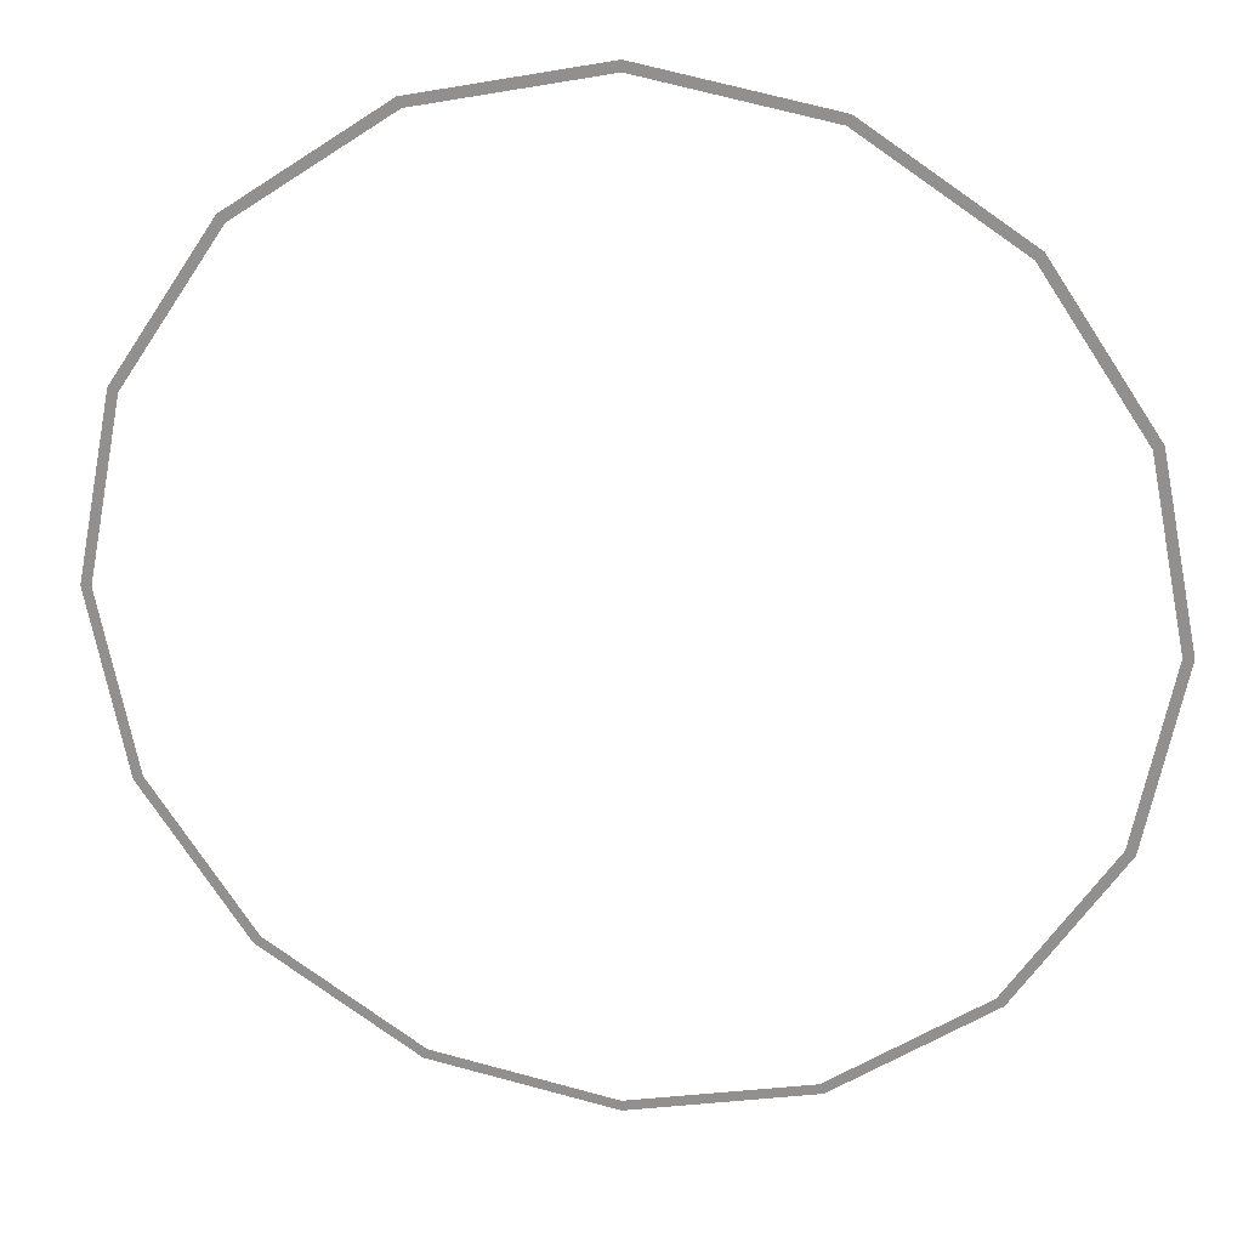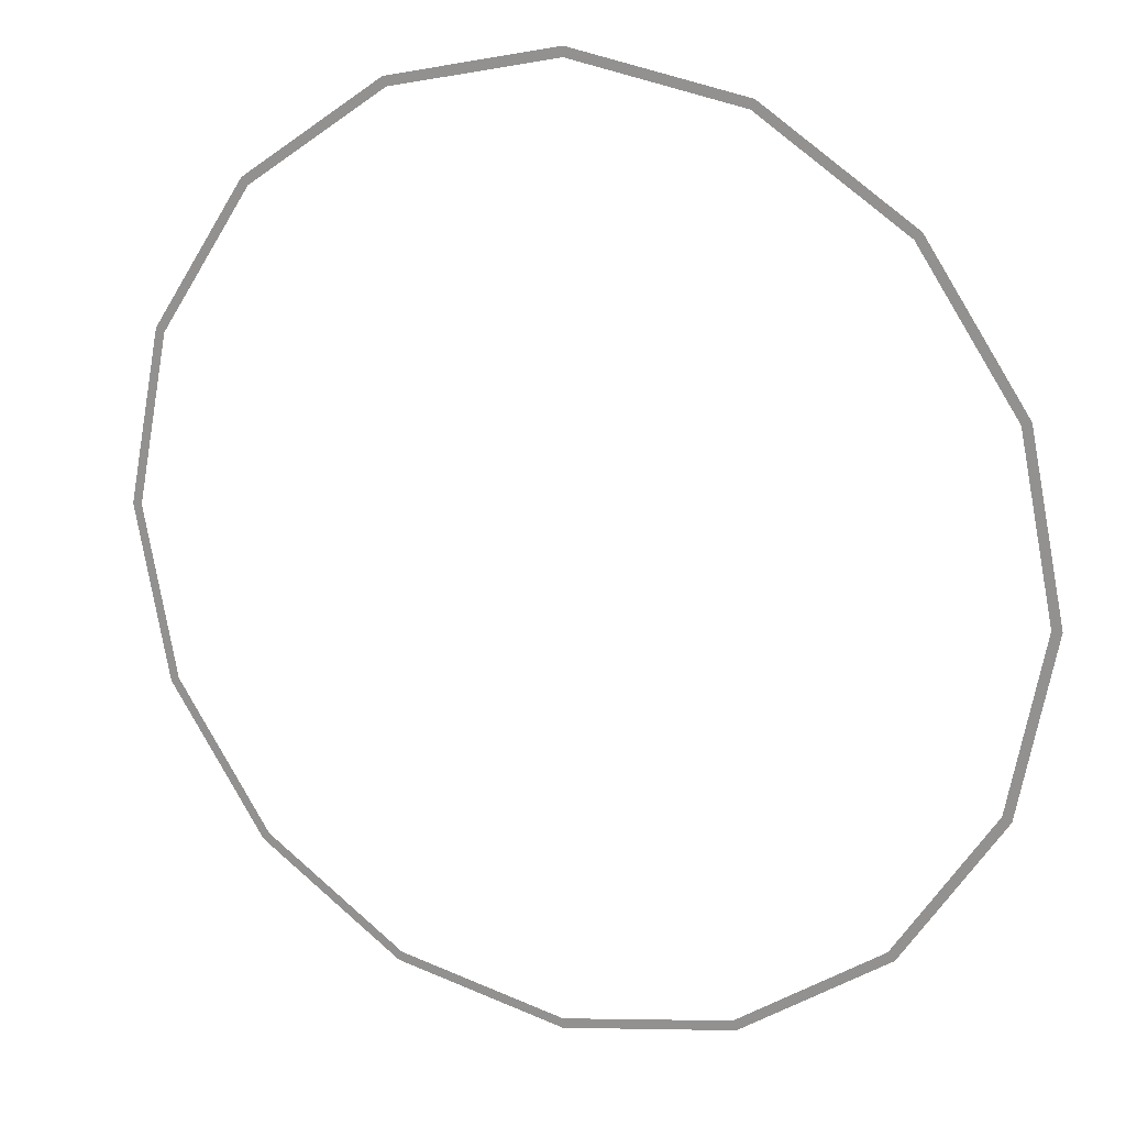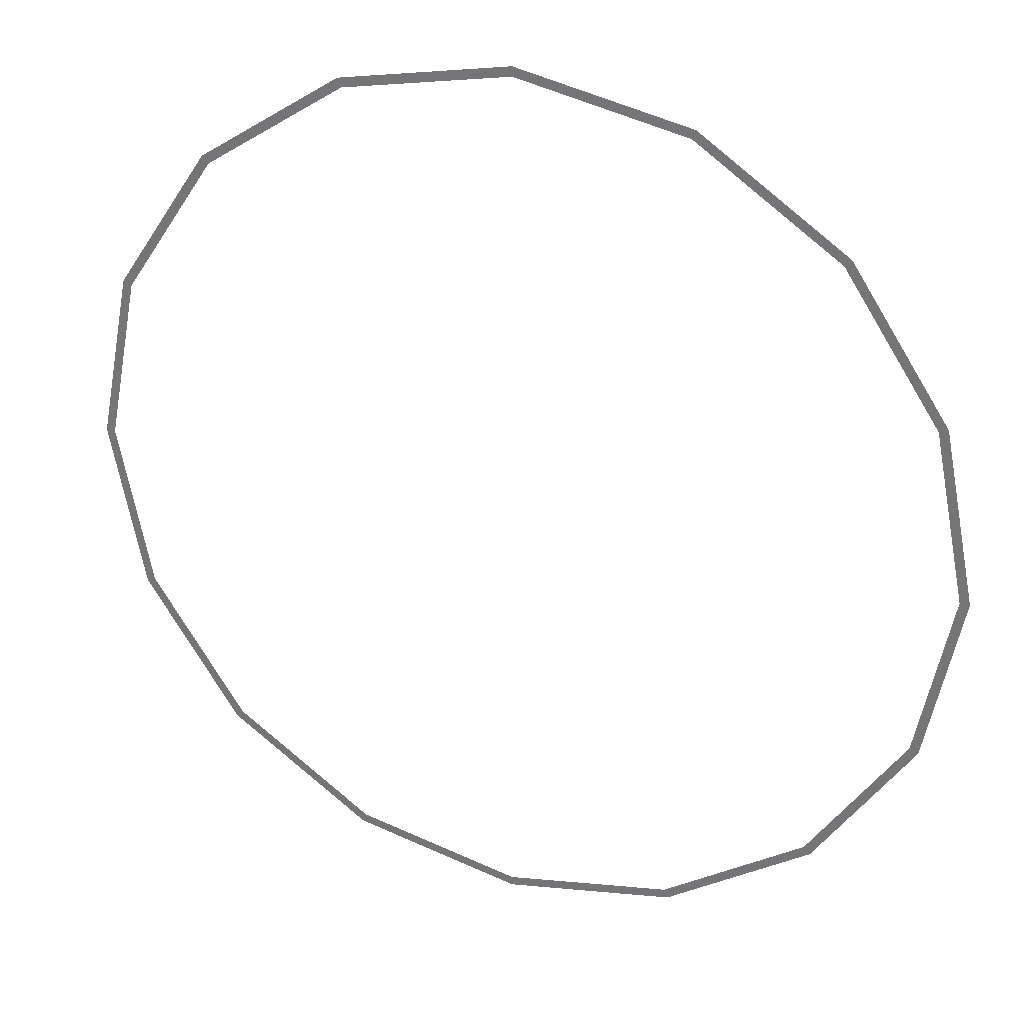
<metadata>
{"format":"obj","ext":"obj","renderer":"f3d","projection":"perspective","resolution":1024,"background":"white","views":[{"elev":22.3,"azim":-170.1,"up":"+Z"},{"elev":17.0,"azim":25.5,"up":"+Z"},{"elev":29.4,"azim":-157.4,"up":"+Z"}]}
</metadata>
<code>
v 2.3 0 0
v 2.35 0 0
v 2.171 0 0.8993
v 2.125 0 0.8802
v 2.125 0 0.8802
v 2.171 0 0.8993
v 1.662 0 1.662
v 1.626 0 1.626
v 1.626 0 1.626
v 1.662 0 1.662
v 0.8993 0 2.171
v 0.8802 0 2.125
v 0.8802 0 2.125
v 0.8993 0 2.171
v 0 0 2.35
v 0 0 2.3
v 0 0 2.3
v 0 0 2.35
v -0.8993 0 2.171
v -0.8802 0 2.125
v -0.8802 0 2.125
v -0.8993 0 2.171
v -1.662 0 1.662
v -1.626 0 1.626
v -1.626 0 1.626
v -1.662 0 1.662
v -2.171 0 0.8993
v -2.125 0 0.8802
v -2.125 0 0.8802
v -2.171 0 0.8993
v -2.35 0 0
v -2.3 0 0
v -2.3 0 0
v -2.35 0 0
v -2.171 0 -0.8993
v -2.125 0 -0.8802
v -2.125 0 -0.8802
v -2.171 0 -0.8993
v -1.662 0 -1.662
v -1.626 0 -1.626
v -1.626 0 -1.626
v -1.662 0 -1.662
v -0.8993 0 -2.171
v -0.8802 0 -2.125
v -0.8802 0 -2.125
v -0.8993 0 -2.171
v 0 0 -2.35
v 0 0 -2.3
v 0 0 -2.3
v 0 0 -2.35
v 0.8993 0 -2.171
v 0.8802 0 -2.125
v 0.8802 0 -2.125
v 0.8993 0 -2.171
v 1.662 0 -1.662
v 1.626 0 -1.626
v 1.626 0 -1.626
v 1.662 0 -1.662
v 2.171 0 -0.8993
v 2.125 0 -0.8802
v 2.125 0 -0.8802
v 2.171 0 -0.8993
v 2.35 0 0
v 2.3 0 0
g mesh1380
f 1 2 3
f 3 4 1
f 5 6 7
f 7 8 5
f 9 10 11
f 11 12 9
f 13 14 15
f 15 16 13
f 17 18 19
f 19 20 17
f 21 22 23
f 23 24 21
f 25 26 27
f 27 28 25
f 29 30 31
f 31 32 29
f 33 34 35
f 35 36 33
f 37 38 39
f 39 40 37
f 41 42 43
f 43 44 41
f 45 46 47
f 47 48 45
f 49 50 51
f 51 52 49
f 53 54 55
f 55 56 53
f 57 58 59
f 59 60 57
f 61 62 63
f 63 64 61

</code>
